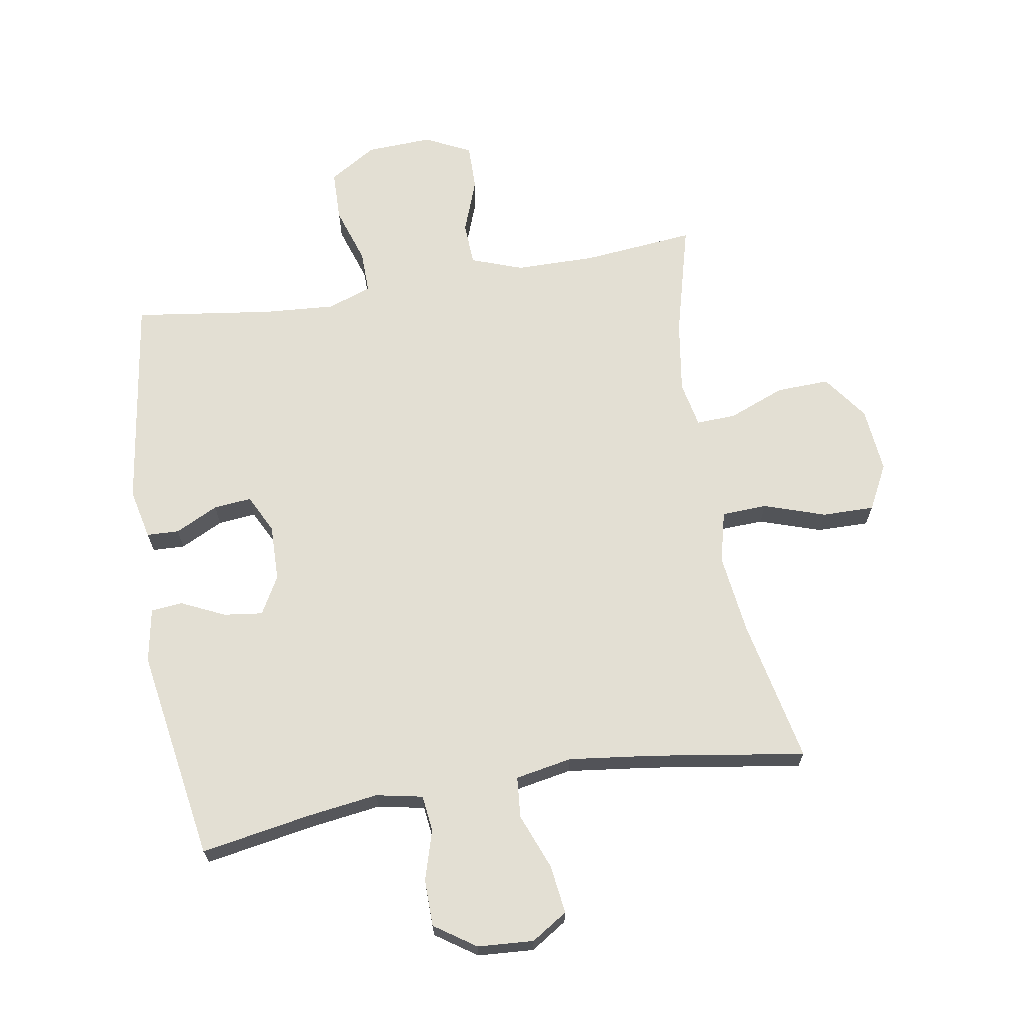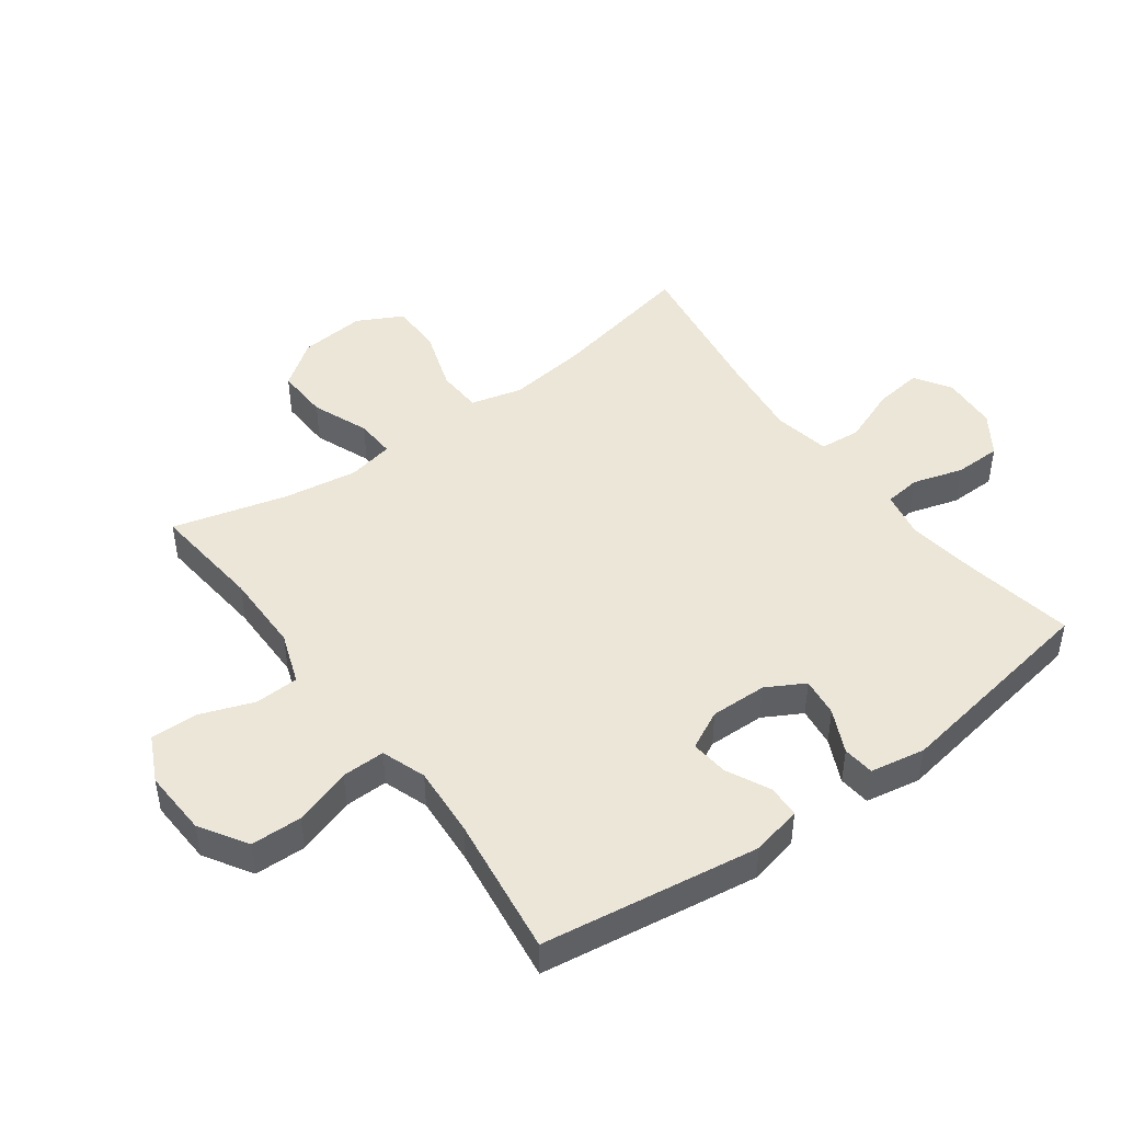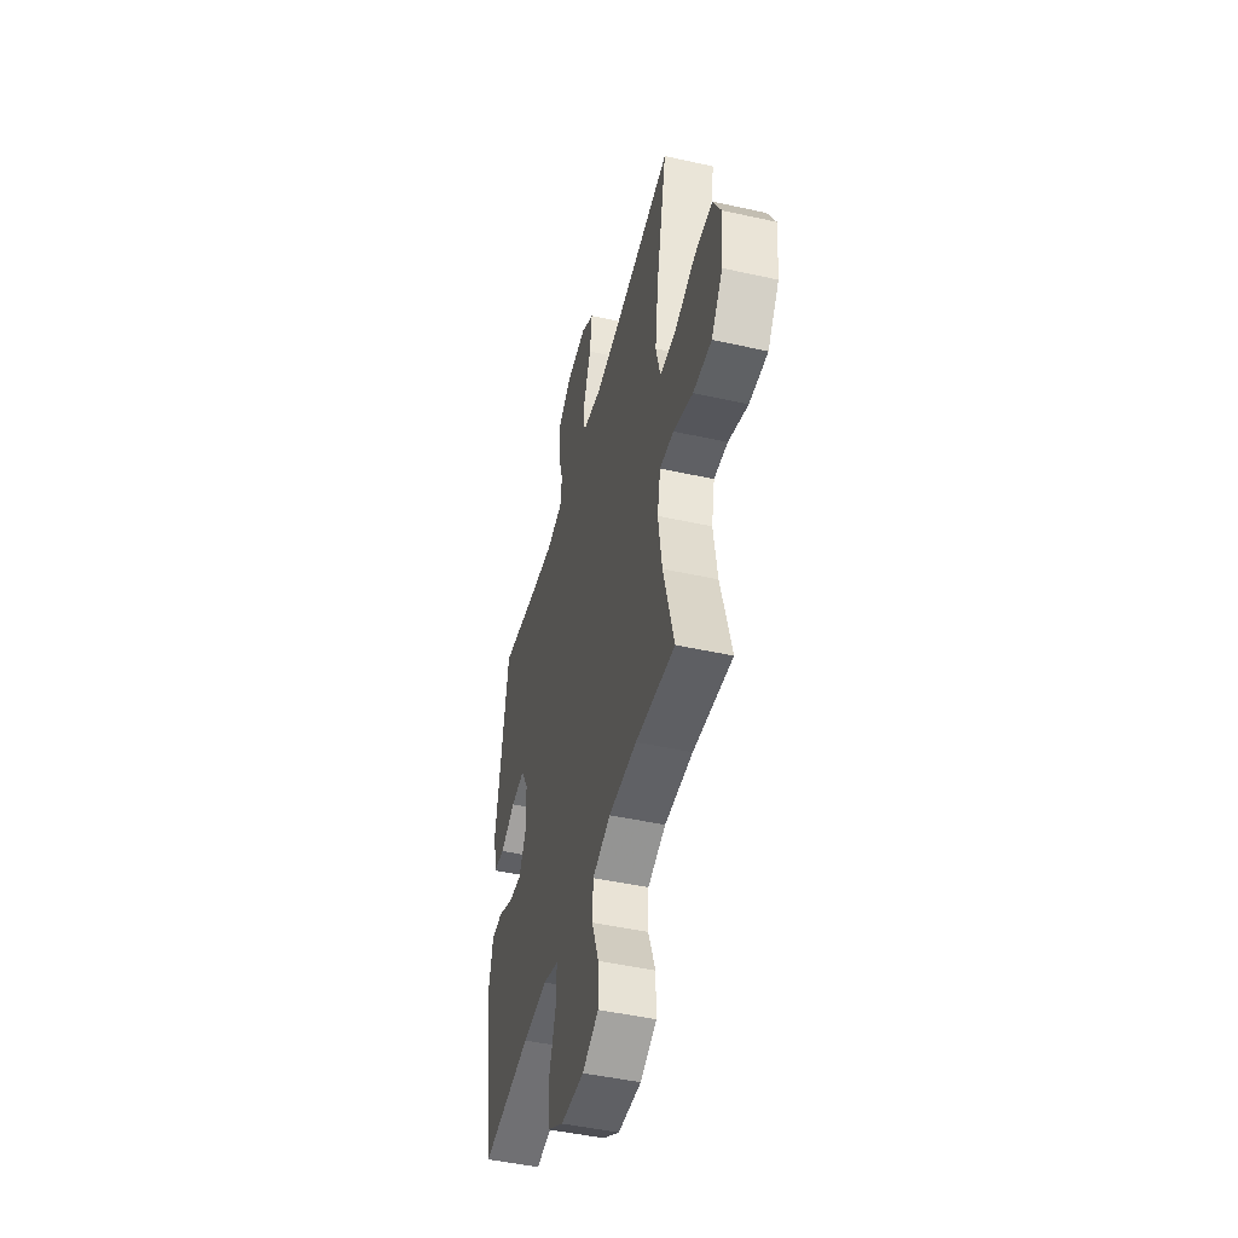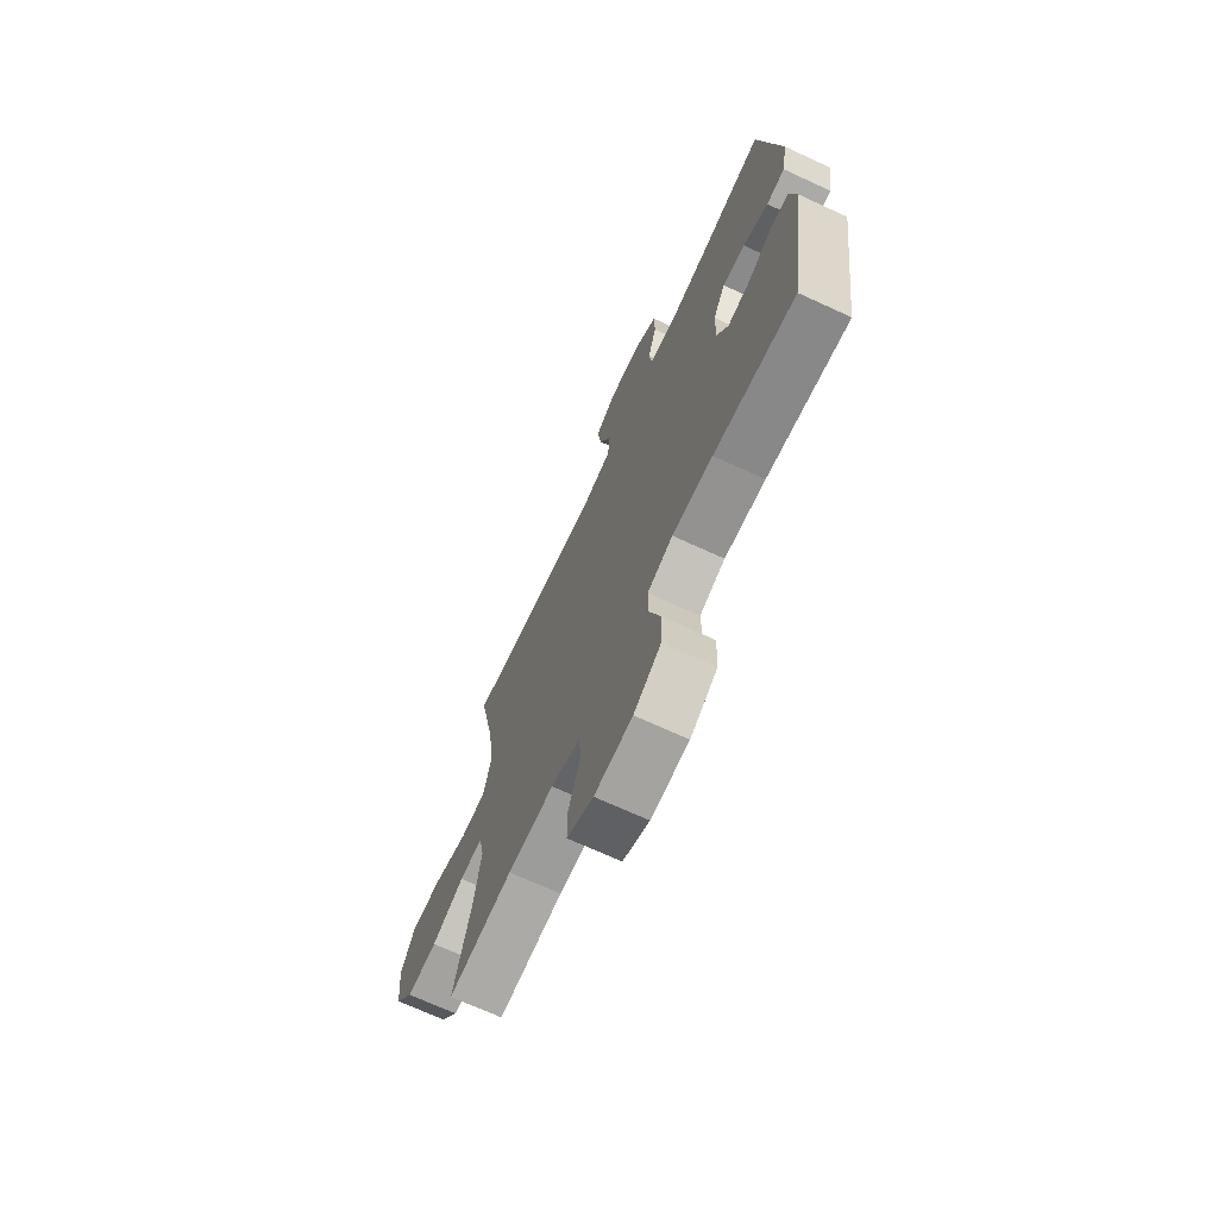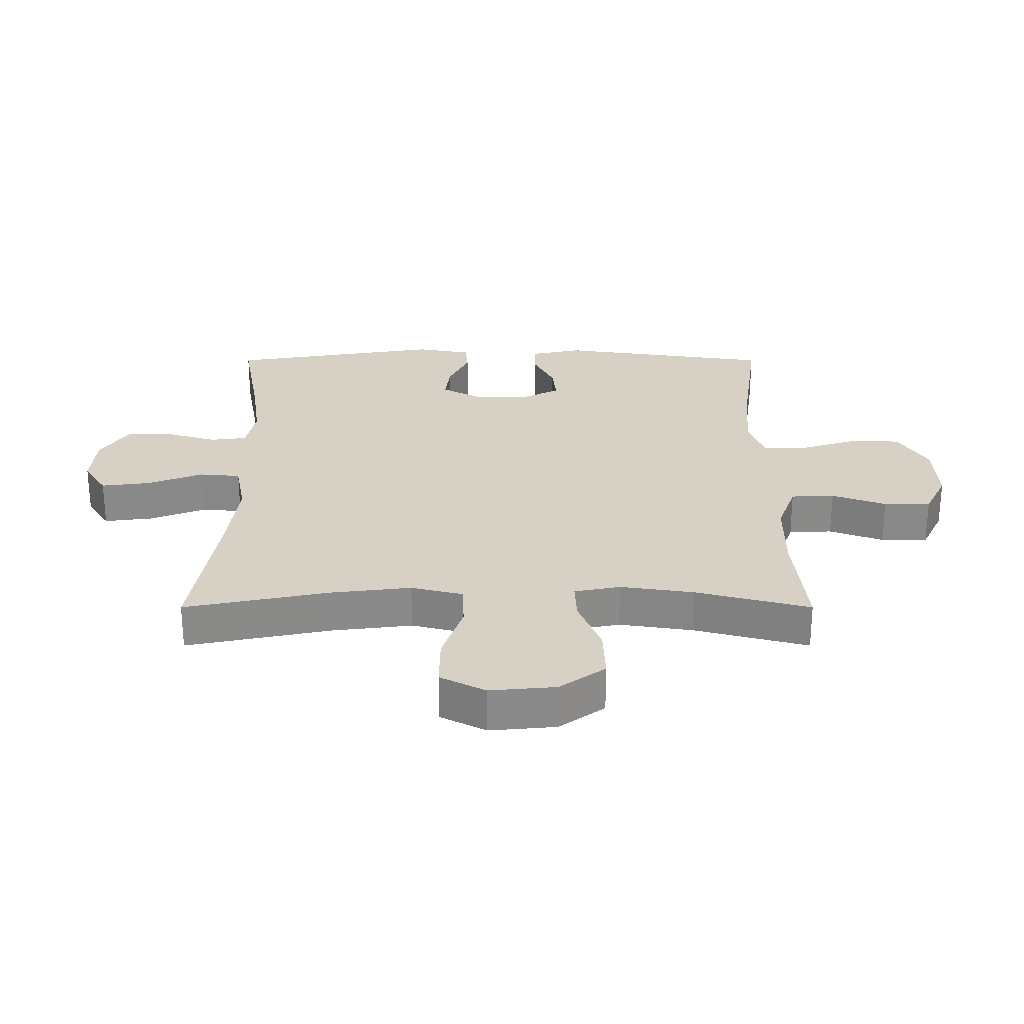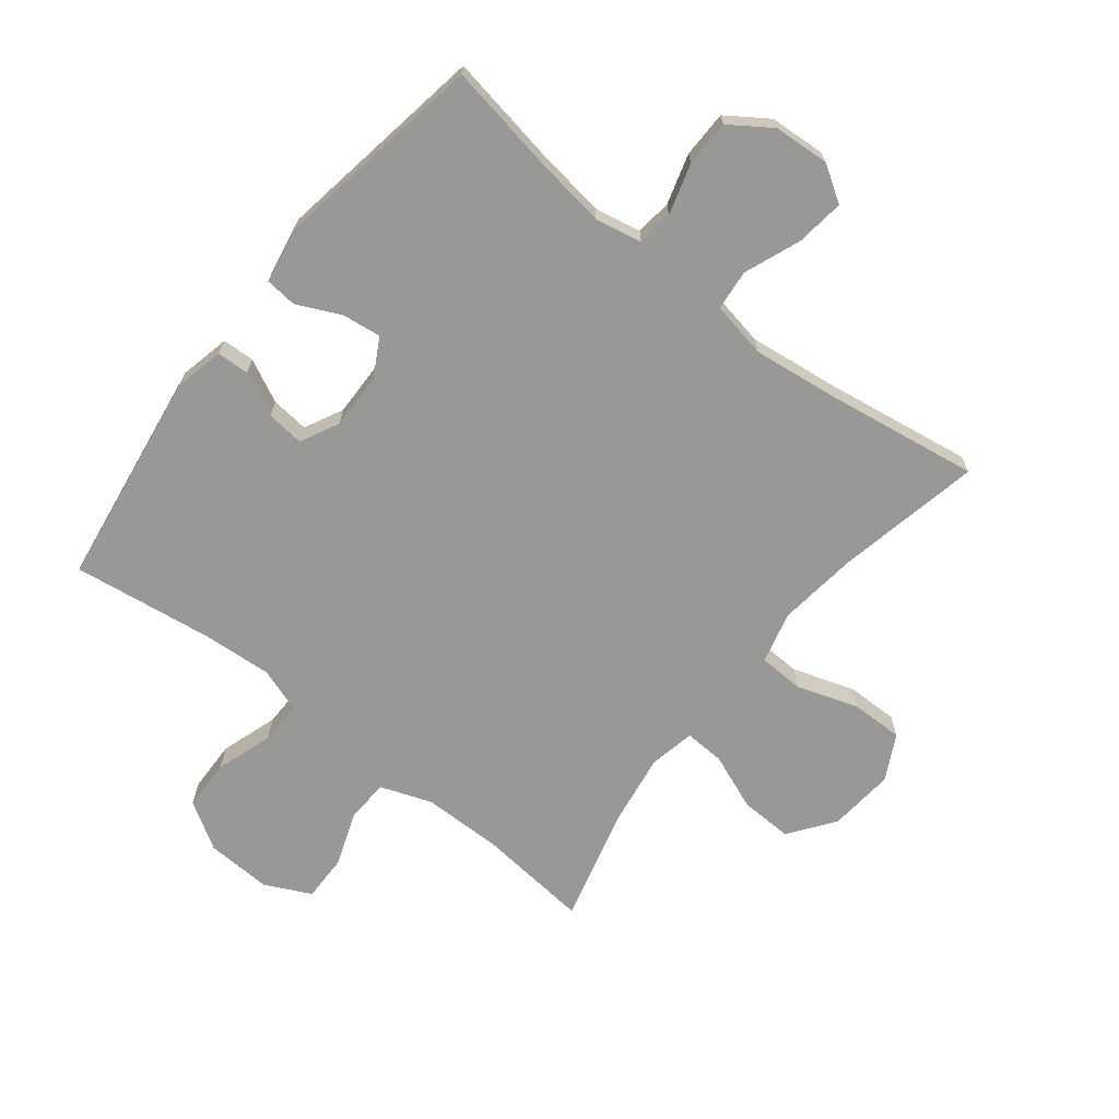
<metadata>
{"format":"obj","ext":"obj","renderer":"f3d","projection":"perspective","resolution":1024,"background":"white","views":[{"elev":67.1,"azim":-9.5,"up":"+Y"},{"elev":46.1,"azim":-126.3,"up":"+Y"},{"elev":-47.3,"azim":75.9,"up":"+Z"},{"elev":-70.4,"azim":-114.7,"up":"+Z"},{"elev":26.9,"azim":90.0,"up":"+Y"},{"elev":-68.5,"azim":-38.3,"up":"+Y"}]}
</metadata>
<code>
v -0.5 0.07 -0.5
v -0.551 0.07 -0.152
v -0.533 0.07 -0.071
v -0.481 0.07 -0.069
v -0.412 0.07 -0.103
v -0.351 0.07 -0.109
v -0.32 0.07 -0.047
v -0.322 0.07 0.044
v -0.356 0.07 0.105
v -0.419 0.07 0.097
v -0.489 0.07 0.064
v -0.54 0.07 0.069
v -0.556 0.07 0.157
v -0.5 0.07 0.5
v -0.324 0.07 0.469
v -0.209 0.07 0.453
v -0.134 0.07 0.468
v -0.127 0.07 0.526
v -0.151 0.07 0.607
v -0.15 0.07 0.682
v -0.084 0.07 0.727
v 0.006 0.07 0.733
v 0.064 0.07 0.696
v 0.054 0.07 0.618
v 0.019 0.07 0.528
v 0.025 0.07 0.462
v 0.116 0.07 0.445
v 0.254 0.07 0.462
v 0.5 0.07 0.5
v 0.452 0.07 0.267
v 0.436 0.07 0.138
v 0.457 0.07 0.055
v 0.53 0.07 0.052
v 0.629 0.07 0.085
v 0.713 0.07 0.086
v 0.751 0.07 0.013
v 0.741 0.07 -0.093
v 0.688 0.07 -0.166
v 0.603 0.07 -0.163
v 0.512 0.07 -0.127
v 0.448 0.07 -0.124
v 0.433 0.07 -0.198
v 0.451 0.07 -0.316
v 0.5 0.07 -0.5
v 0.319 0.07 -0.482
v 0.19 0.07 -0.483
v 0.107 0.07 -0.513
v 0.104 0.07 -0.583
v 0.136 0.07 -0.67
v 0.137 0.07 -0.745
v 0.063 0.07 -0.781
v -0.043 0.07 -0.776
v -0.119 0.07 -0.729
v -0.121 0.07 -0.647
v -0.091 0.07 -0.555
v -0.09 0.07 -0.486
v -0.161 0.07 -0.461
v -0.274 0.07 -0.469
v -0.5 0 -0.5
v -0.551 0 -0.152
v -0.533 0 -0.071
v -0.481 0 -0.069
v -0.412 0 -0.103
v -0.351 0 -0.109
v -0.32 0 -0.047
v -0.322 0 0.044
v -0.356 0 0.105
v -0.419 0 0.097
v -0.489 0 0.064
v -0.54 0 0.069
v -0.556 0 0.157
v -0.5 0 0.5
v -0.324 0 0.469
v -0.209 0 0.453
v -0.134 0 0.468
v -0.127 0 0.526
v -0.151 0 0.607
v -0.15 0 0.682
v -0.084 0 0.727
v 0.006 0 0.733
v 0.064 0 0.696
v 0.054 0 0.618
v 0.019 0 0.528
v 0.025 0 0.462
v 0.116 0 0.445
v 0.254 0 0.462
v 0.5 0 0.5
v 0.452 0 0.267
v 0.436 0 0.138
v 0.457 0 0.055
v 0.53 0 0.052
v 0.629 0 0.085
v 0.713 0 0.086
v 0.751 0 0.013
v 0.741 0 -0.093
v 0.688 0 -0.166
v 0.603 0 -0.163
v 0.512 0 -0.127
v 0.448 0 -0.124
v 0.433 0 -0.198
v 0.451 0 -0.316
v 0.5 0 -0.5
v 0.319 0 -0.482
v 0.19 0 -0.483
v 0.107 0 -0.513
v 0.104 0 -0.583
v 0.136 0 -0.67
v 0.137 0 -0.745
v 0.063 0 -0.781
v -0.043 0 -0.776
v -0.119 0 -0.729
v -0.121 0 -0.647
v -0.091 0 -0.555
v -0.09 0 -0.486
v -0.161 0 -0.461
v -0.274 0 -0.469
f 53 54 55
f 52 53 55
f 51 52 55
f 50 51 55
f 49 50 55
f 48 49 55
f 47 48 55 56
f 46 47 56 57
f 43 44 45
f 45 46 57
f 43 45 57
f 42 43 57
f 38 39 40
f 37 38 40
f 36 37 40
f 35 36 40
f 34 35 40
f 33 34 40
f 32 33 40 41
f 42 57 58
f 41 42 58
f 32 41 58
f 31 32 58
f 23 24 25
f 22 23 25
f 21 22 25
f 20 21 25
f 19 20 25
f 18 19 25
f 17 18 25 26
f 16 17 26 27
f 13 14 15
f 12 13 15
f 11 12 15
f 10 11 15
f 9 10 15 16
f 8 9 16 27
f 3 4 5
f 2 3 5
f 1 2 5
f 58 1 5
f 58 5 6
f 58 6 7
f 31 58 7
f 30 31 7
f 30 7 8
f 29 30 8
f 28 29 8
f 8 27 28
f 113 112 111
f 113 111 110
f 113 110 109
f 113 109 108
f 113 108 107
f 113 107 106
f 114 113 106 105
f 115 114 105 104
f 103 102 101
f 115 104 103
f 115 103 101
f 115 101 100
f 98 97 96
f 98 96 95
f 98 95 94
f 98 94 93
f 98 93 92
f 98 92 91
f 99 98 91 90
f 116 115 100
f 116 100 99
f 116 99 90
f 116 90 89
f 83 82 81
f 83 81 80
f 83 80 79
f 83 79 78
f 83 78 77
f 83 77 76
f 84 83 76 75
f 85 84 75 74
f 73 72 71
f 73 71 70
f 73 70 69
f 73 69 68
f 74 73 68 67
f 85 74 67 66
f 63 62 61
f 63 61 60
f 63 60 59
f 63 59 116
f 64 63 116
f 65 64 116
f 65 116 89
f 65 89 88
f 66 65 88
f 66 88 87
f 66 87 86
f 86 85 66
f 1 59 60 2
f 2 60 61 3
f 3 61 62 4
f 4 62 63 5
f 5 63 64 6
f 6 64 65 7
f 7 65 66 8
f 8 66 67 9
f 9 67 68 10
f 10 68 69 11
f 11 69 70 12
f 12 70 71 13
f 13 71 72 14
f 14 72 73 15
f 15 73 74 16
f 16 74 75 17
f 17 75 76 18
f 18 76 77 19
f 19 77 78 20
f 20 78 79 21
f 21 79 80 22
f 22 80 81 23
f 23 81 82 24
f 24 82 83 25
f 25 83 84 26
f 26 84 85 27
f 27 85 86 28
f 28 86 87 29
f 29 87 88 30
f 30 88 89 31
f 31 89 90 32
f 32 90 91 33
f 33 91 92 34
f 34 92 93 35
f 35 93 94 36
f 36 94 95 37
f 37 95 96 38
f 38 96 97 39
f 39 97 98 40
f 40 98 99 41
f 41 99 100 42
f 42 100 101 43
f 43 101 102 44
f 44 102 103 45
f 45 103 104 46
f 46 104 105 47
f 47 105 106 48
f 48 106 107 49
f 49 107 108 50
f 50 108 109 51
f 51 109 110 52
f 52 110 111 53
f 53 111 112 54
f 54 112 113 55
f 55 113 114 56
f 56 114 115 57
f 57 115 116 58
f 58 116 59 1

</code>
